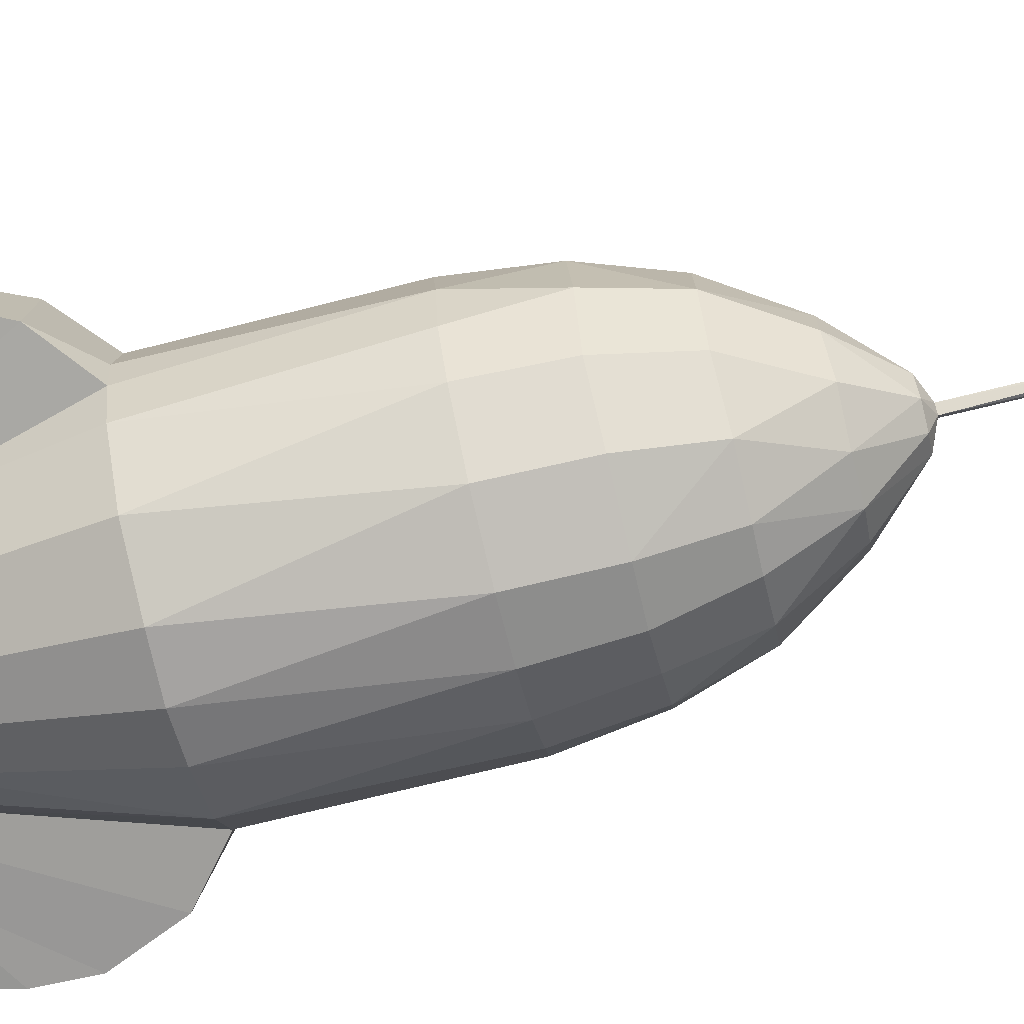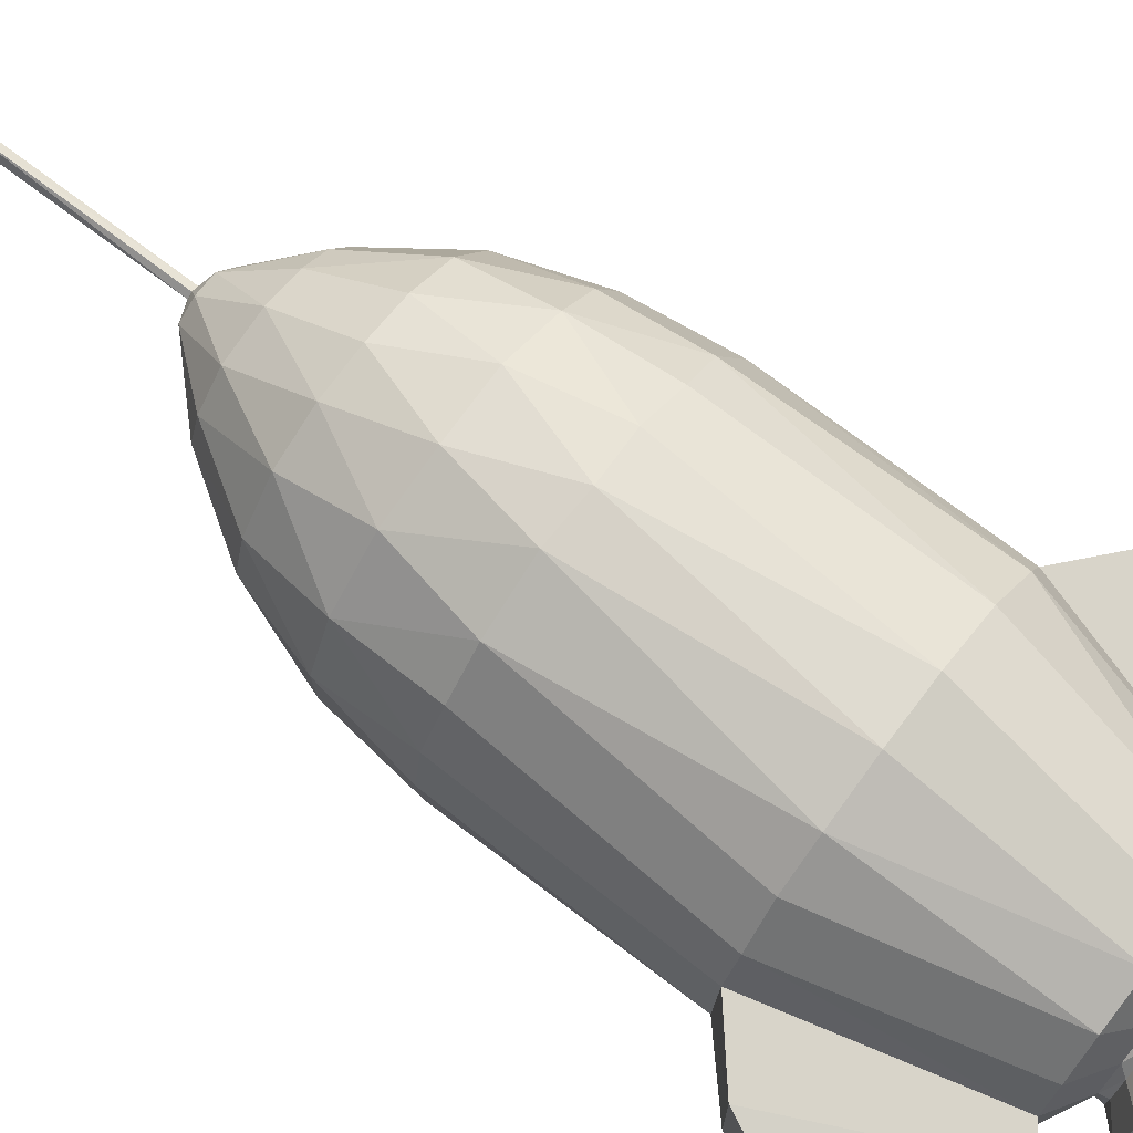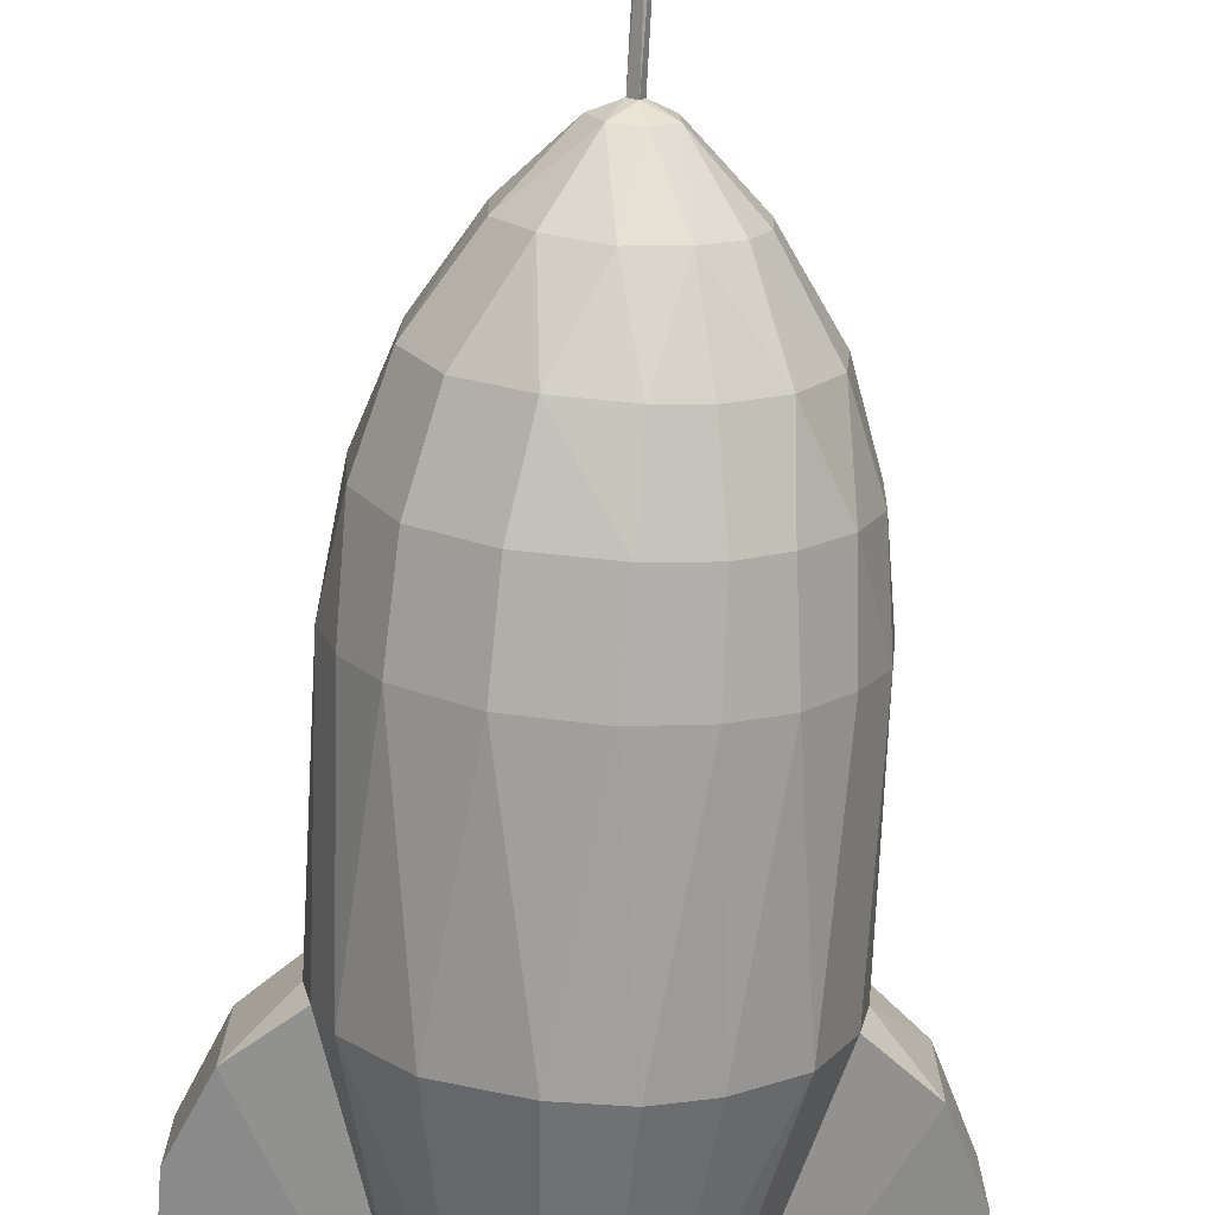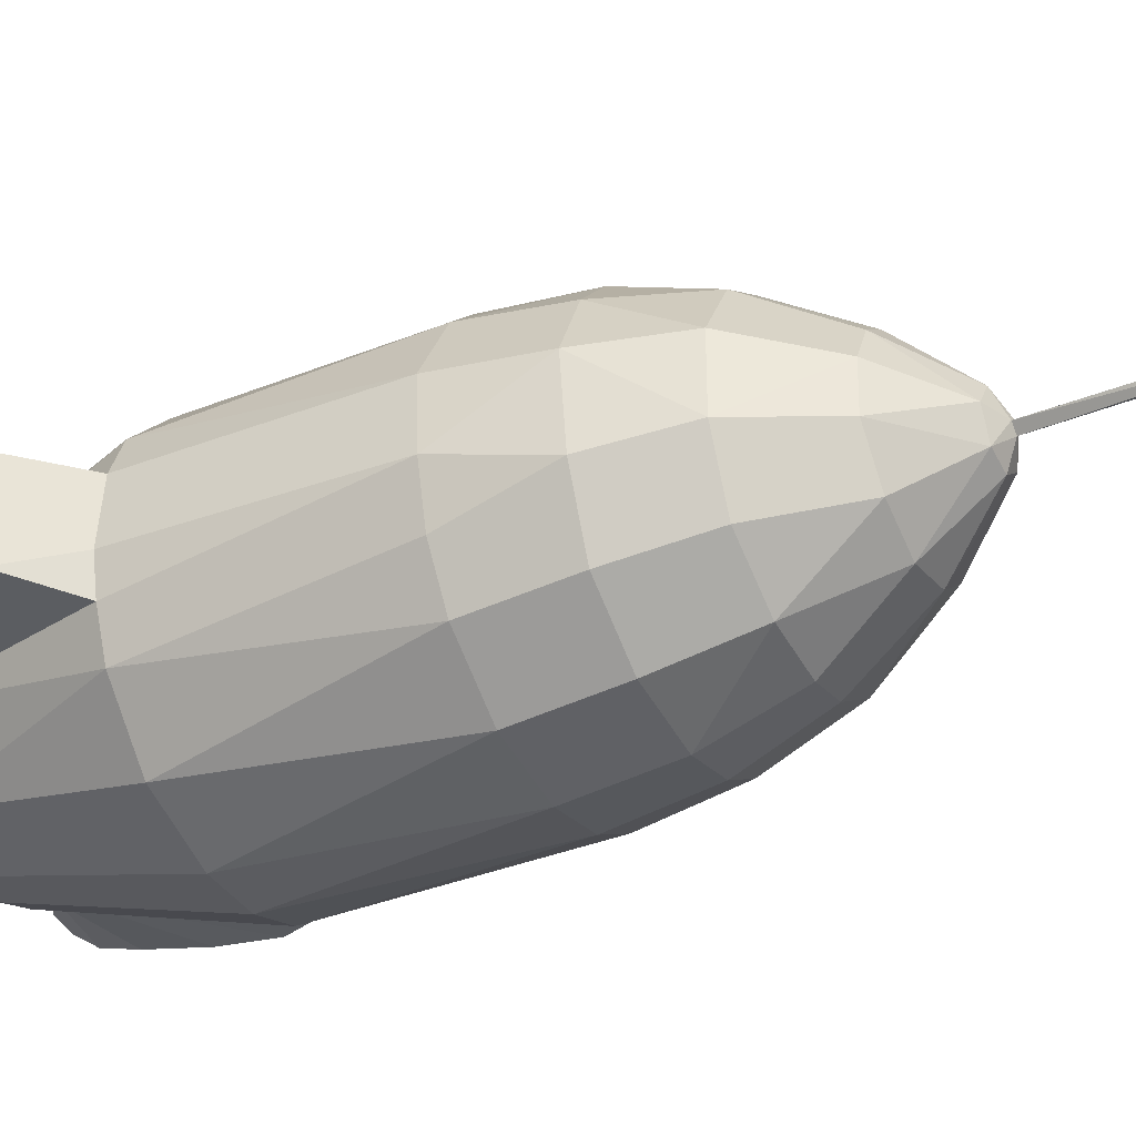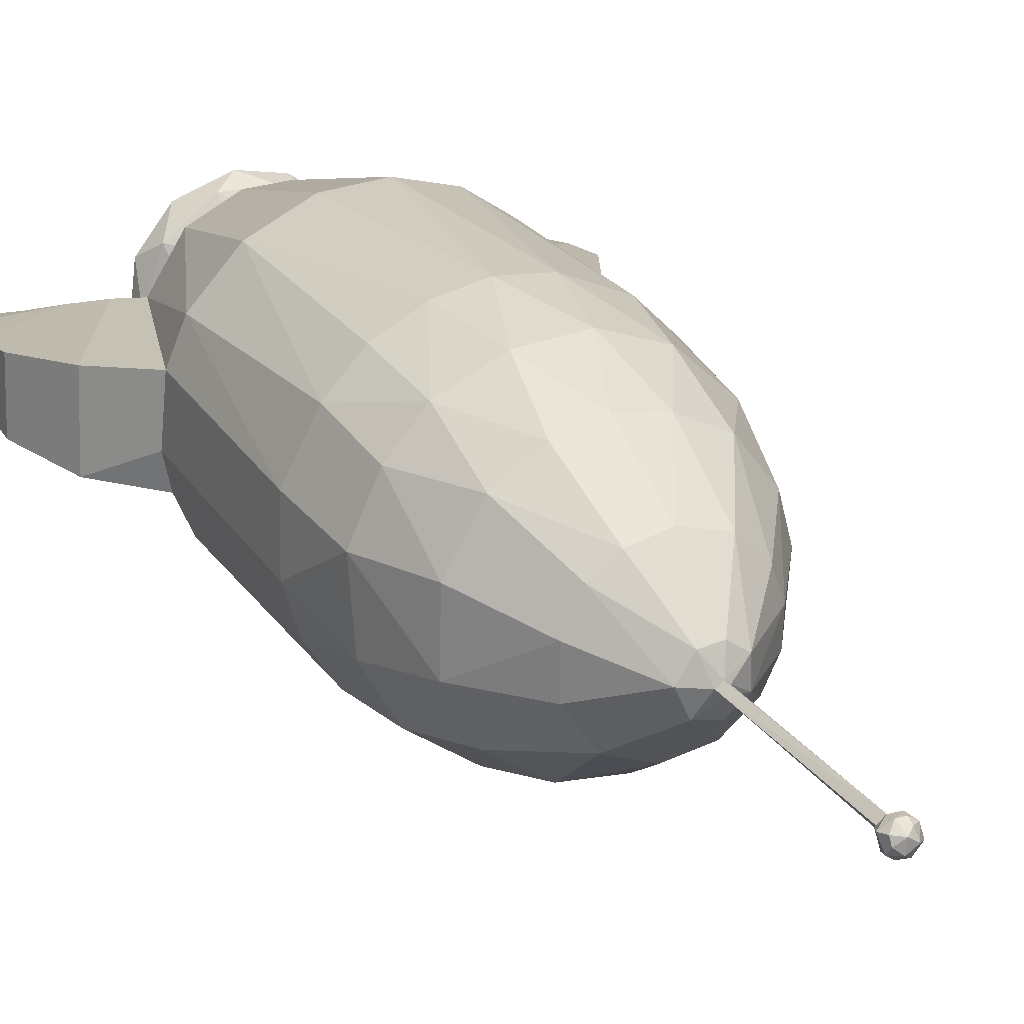
<metadata>
{"format":"obj","ext":"obj","renderer":"f3d","projection":"perspective","resolution":1024,"background":"white","views":[{"elev":-75.2,"azim":103.8,"up":"+Y"},{"elev":73.3,"azim":-52.7,"up":"+Y"},{"elev":-72.1,"azim":176.9,"up":"+Y"},{"elev":-36.6,"azim":117.8,"up":"+Y"},{"elev":23.9,"azim":154.2,"up":"+Y"}]}
</metadata>
<code>
o Circle
v 0.1328 -0.8 0.3965
v 0.4651 -0.6738 0.4022
v 0.7033 -0.4201 0.4044
v 0.7827 -0.2331 0.4016
v 0.7886 0.229 0.3997
v 0.7043 0.4199 0.4046
v 0.4901 0.6528 0.3993
v 0.2099 0.7839 0.4019
v 0.324 -0.7481 -0.6729
v 0.6051 -0.5508 -0.6723
v 0.7413 -0.3439 -0.6718
v 0.8134 -0.1123 -0.6785
v 0.7986 0.1965 -0.6593
v 0.6624 0.4808 -0.6853
v 0.491 0.6478 -0.6692
v 0.2802 0.762 -0.6785
v 0.3038 -0.6995 -1.1
v 0.577 -0.5019 -1.095
v 0.7357 -0.2189 -1.109
v 0.7564 0.1525 -1.095
v 0.6356 0.4213 -1.101
v 0.4683 0.6021 -1.095
v 0.2019 0.7294 -1.103
v 0.2295 -0.5885 -1.487
v 0.4801 -0.4179 -1.48
v 0.6231 -0.1479 -1.487
v 0.614 0.1806 -1.483
v 0.458 0.4421 -1.483
v 0.2535 0.5752 -1.482
v 0.04907 -0.3927 -1.84
v 0.2606 -0.3059 -1.847
v 0.3924 -0.1125 -1.84
v 0.3941 0.09792 -1.844
v 0.3055 0.2628 -1.841
v 0.1854 0.3539 -1.839
v 0.0954 -0.1096 -2.107
v 0.1518 0.01179 -2.107
v 0.07984 0.1195 -2.107
v 0.006048 -0.02823 -2.155
v 0.09125 -0.52 1.317
v 0.3286 -0.424 1.319
v 0.5234 0.148 1.317
v 0.3634 0.3973 1.318
v 0.1357 0.5108 1.317
v 0.09665 -0.3295 1.416
v 0.2378 -0.2528 1.415
v 0.3251 -0.1342 1.415
v 0.3516 0.02923 1.415
v 0.3057 0.1701 1.415
v 0.1934 0.2891 1.415
v 0.04818 -0.3351 1.452
v 0.1934 -0.2891 1.452
v 0.3152 -0.1552 1.452
v 0.3514 -0.01309 1.452
v 0.3313 0.1154 1.452
v 0.2523 0.2409 1.452
v 0.1261 0.3184 1.452
v 0.1418 -0.4275 1.548
v 0.3604 -0.2842 1.545
v 0.4649 -0 1.549
v 0.3724 0.2657 1.545
v 0.3181 -0.3704 1.646
v 0.4858 -0.09382 1.646
v 0.4507 0.1884 1.646
v 0.2927 0.3879 1.646
v 0.09361 -0.3997 1.646
v 0.2517 -0.3299 1.646
v 0.4049 -0.1398 1.646
v 0.3978 0.1439 1.646
v 0.2682 0.3192 1.646
v 0.07216 -0.3182 1.523
v 0.2698 -0.1897 1.523
v 0.3287 -0.03099 1.523
v 0.3035 0.1315 1.523
v 0.1938 0.2605 1.523
v 0.5199 -0.1588 1.318
v 0.8169 -0.06832 0.4017
v 1.045 -0.2077 0.6172
v 1.032 0.2136 0.6103
v 0.6446 -0.1359 1.395
v 0.6385 0.1361 1.392
v 1.2 -0.1639 0.9596
v 1.191 0.171 0.9505
v 0.7673 0.09274 1.523
v 1.208 -0.1209 1.238
v 1.204 0.1292 1.221
v 0.7778 -0.09348 1.531
v 1.126 -0.0612 1.639
v 1.157 0.07812 1.52
v 0.8232 -0.05673 1.61
v 1.116 0.05812 1.648
v 0.8936 0.02936 1.689
v 0.89 -0.03277 1.684
v 1.038 -0.02501 1.715
v 1.037 0.02034 1.718
v 0.948 -1e-06 1.724
v -0.06936 0.8013 0.4036
v -0.1376 -0.7907 0.4035
v -0.3624 -0.713 0.3998
v -0.613 -0.5139 0.4022
v -0.7551 -0.2374 0.4028
v -0.7925 -0.04617 0.4021
v -0.7563 0.2341 0.3996
v -0.6812 0.4098 0.4044
v -0.5281 0.5942 0.4006
v -0.3364 0.727 0.4044
v 0.05359 0.8034 -0.6665
v -0.01427 -0.8074 -0.6723
v -0.285 -0.748 -0.6719
v -0.4974 -0.6232 -0.672
v -0.6584 -0.4426 -0.6763
v -0.768 -0.2024 -0.6661
v -0.7893 0.03947 -0.6718
v -0.7437 0.2777 -0.6785
v -0.6303 0.4815 -0.6692
v -0.458 0.6555 -0.6723
v -0.176 0.7844 -0.6785
v -0.09673 0.7472 -1.092
v -0.03336 -0.7522 -1.099
v -0.2788 -0.6926 -1.096
v -0.4583 -0.5836 -1.101
v -0.6294 -0.3915 -1.103
v -0.7248 -0.1431 -1.096
v -0.7294 0.1159 -1.102
v -0.615 0.4196 -1.1
v -0.3739 0.6462 -1.099
v 0.04486 0.6259 -1.478
v -0.04311 -0.6199 -1.483
v -0.2273 -0.5754 -1.48
v -0.4354 -0.4364 -1.483
v -0.5847 -0.1817 -1.483
v -0.6058 0.05723 -1.483
v -0.551 0.266 -1.482
v -0.3843 0.4834 -1.483
v -0.1677 0.5959 -1.482
v 0.01624 0.3947 -1.84
v -0.1512 -0.3558 -1.844
v -0.2978 -0.2381 -1.841
v -0.3668 -0.09542 -1.841
v -0.3726 0.05994 -1.842
v -0.3229 0.2009 -1.841
v -0.1894 0.3373 -1.843
v -0.01879 0.1313 -2.106
v -0.01735 -0.1326 -2.106
v -0.109 -0.06005 -2.107
v -0.1042 0.06953 -2.107
v 0.04265 0.003285 -2.155
v -0.06281 0.5185 1.318
v -0.09194 -0.5126 1.318
v -0.2596 -0.4479 1.318
v -0.3936 -0.3282 1.318
v -0.4986 0.1411 1.316
v -0.4175 0.2962 1.318
v -0.2732 0.4417 1.317
v 0.01412 0.3392 1.415
v -0.06494 -0.3281 1.415
v -0.2111 -0.255 1.415
v -0.3021 -0.1181 1.415
v -0.3231 0.04478 1.415
v -0.2502 0.2118 1.415
v -0.1338 0.3034 1.415
v -0.01904 0.3367 1.451
v -0.08733 -0.3232 1.452
v -0.2026 -0.2575 1.452
v -0.3037 -0.1259 1.452
v -0.319 0.05417 1.452
v -0.2729 0.1775 1.452
v -0.171 0.2837 1.452
v 0.145 0.4314 1.549
v -0.075 -0.4356 1.547
v -0.2302 -0.3691 1.547
v -0.3713 -0.2287 1.548
v -0.4326 0.0268 1.548
v -0.3655 0.23 1.547
v -0.2498 0.3559 1.546
v -0.09583 0.43 1.547
v 0.03751 0.4763 1.646
v 0.01412 -0.4809 1.646
v -0.2762 -0.3792 1.646
v -0.4349 -0.1607 1.646
v -0.4555 0.06298 1.646
v -0.3701 0.2849 1.646
v -0.1825 0.4311 1.646
v 0.08779 0.4013 1.646
v -0.1241 -0.3864 1.646
v -0.3009 -0.2585 1.646
v -0.3902 -0.0663 1.646
v -0.3497 0.1945 1.646
v -0.1432 0.3798 1.646
v 0.01412 0.3201 1.523
v -0.1392 -0.2769 1.523
v -0.2785 -0.1328 1.523
v -0.293 0.08194 1.523
v -0.1882 0.2465 1.523
v -0.4891 -0.1524 1.318
v -1.016 -0.2094 0.6176
v -1.005 0.2136 0.6111
v -0.6102 -0.1361 1.392
v -0.6188 0.1342 1.397
v -1.171 -0.1654 0.9607
v -1.164 0.1709 0.9508
v -0.7332 0.09637 1.513
v -1.179 -0.1218 1.24
v -1.176 0.1285 1.224
v -0.7495 -0.08947 1.532
v -1.131 -0.08406 1.504
v -1.13 0.08018 1.516
v -0.805 0.04665 1.624
v -1.088 -0.06141 1.647
v -1.088 0.05835 1.651
v -0.8029 -0.04772 1.621
v -1.018 -0.02483 1.713
v -0.9095 -1e-06 1.722
v -1.003 0.02079 1.719
v -0.01141 0.007285 -2.154
v 0.01104 0.02683 -2.154
v -0.001097 0.0495 -3.169
v 0.02523 0.02884 -3.187
v 0.03075 -0.02879 -3.186
v 0.03861 -0.06016 -3.144
v 0.06695 0.03106 -3.158
v 0.06431 -0.001874 -3.171
v 0.06855 -0.03674 -3.147
v 0.08036 0.02181 -3.114
v 0.03683 0.06329 -3.135
v 0.01035 -0.06739 -3.121
v 0.06035 0.008817 -3.073
v 0.05658 -0.04966 -3.104
v 0.03773 0.05564 -3.094
v 0.04166 0.00073 -3.065
v 0.008685 0.02868 -3.066
v 0.02465 -0.02674 -3.064
v -0.01201 -0.01066 -3.065
v -0.000198 0.0647 -3.139
v -0.009155 0.06131 -3.105
v -0.01369 0.03147 -3.073
v 0.004284 -0.0586 -3.092
v -0.03991 -0.01973 -3.084
v -0.04608 0.02591 -3.108
v -0.04785 -0.01287 -3.156
v -0.03015 -0.05252 -3.129
v -0.03891 0.0402 -3.14
v -0.01368 0.003254 -3.189
v -0.004042 -0.05448 -3.163
f 2 10 3
f 4 12 77
f 5 13 6
f 6 13 14
f 6 14 7
f 7 15 16
f 7 16 8
f 1 108 9
f 1 9 2
f 8 107 97
f 14 22 15
f 15 22 16
f 16 23 107
f 11 19 12
f 12 20 13
f 119 128 24
f 23 127 118
f 19 26 20
f 20 27 21
f 21 28 22
f 24 31 25
f 26 32 33
f 26 33 27
f 28 35 29
f 128 30 24
f 31 36 32
f 32 37 33
f 33 37 34
f 34 38 35
f 30 144 36
f 36 147 37
f 38 147 216
f 38 216 143
f 36 39 147
f 3 41 2
f 3 76 41
f 4 76 3
f 77 78 4
f 6 42 5
f 76 48 47
f 42 48 76
f 43 50 49
f 44 155 50
f 41 45 40
f 148 155 44
f 49 55 48
f 50 56 49
f 155 57 50
f 46 52 45
f 47 53 46
f 48 54 47
f 56 61 55
f 57 169 56
f 51 58 170
f 162 169 57
f 52 59 58
f 55 60 54
f 55 61 60
f 169 65 61
f 58 178 170
f 59 63 62
f 60 63 59
f 65 184 70
f 62 66 178
f 62 67 66
f 63 69 68
f 67 71 66
f 67 72 71
f 68 72 67
f 69 74 73
f 70 75 74
f 184 190 75
f 84 86 83
f 84 89 86
f 90 93 92
f 90 92 84
f 89 91 88
f 88 93 90
f 92 95 91
f 93 94 96
f 39 232 147
f 102 112 101
f 114 103 104
f 116 105 106
f 108 1 98
f 97 117 106
f 99 109 98
f 110 99 100
f 125 115 116
f 126 116 117
f 118 117 107
f 122 111 112
f 124 113 114
f 125 114 115
f 135 126 118
f 122 130 121
f 131 122 123
f 133 124 125
f 134 125 126
f 137 128 129
f 136 135 127
f 137 129 130
f 138 130 131
f 140 132 133
f 141 133 134
f 142 134 135
f 138 145 137
f 139 145 138
f 145 139 140
f 146 140 141
f 146 141 142
f 137 144 30
f 143 142 136
f 215 145 146
f 216 146 143
f 145 39 144
f 195 101 100
f 196 102 101
f 152 104 103
f 154 106 105
f 148 97 106
f 150 100 99
f 153 160 154
f 161 148 154
f 156 150 149
f 157 151 150
f 167 160 159
f 168 161 160
f 162 155 161
f 163 157 156
f 165 158 157
f 165 159 158
f 170 163 51
f 176 162 168
f 163 171 164
f 164 172 165
f 165 173 166
f 174 182 175
f 183 176 175
f 179 171 170
f 177 169 176
f 179 172 171
f 172 180 173
f 183 189 177
f 185 179 178
f 179 186 180
f 187 181 180
f 188 182 181
f 182 189 183
f 190 184 189
f 185 191 186
f 192 187 186
f 193 188 187
f 188 194 189
f 71 185 66
f 152 198 195
f 102 197 103
f 204 202 201
f 205 203 200
f 208 205 202
f 203 207 204
f 212 210 209
f 208 213 211
f 212 213 214
f 216 231 215
f 147 231 216
f 215 233 39
f 215 231 233
f 219 220 244
f 218 219 243
f 218 222 219
f 225 221 218
f 219 222 223
f 225 224 221
f 223 224 228
f 223 228 220
f 225 229 224
f 224 227 228
f 229 227 224
f 228 232 237
f 225 234 235
f 227 229 231
f 236 233 231
f 232 233 238
f 236 238 233
f 237 238 241
f 235 239 236
f 239 240 238
f 238 240 241
f 239 242 240
f 241 240 244
f 234 217 242
f 243 219 244
f 3 10 11
f 13 5 77 12
f 17 9 108 119
f 7 14 15
f 8 16 107
f 2 9 10
f 14 21 22
f 16 22 23
f 17 18 10 9
f 107 23 118
f 18 19 11 10
f 20 21 14 13
f 12 19 20
f 25 18 17 24
f 22 28 29
f 23 22 29
f 17 119 24
f 23 29 127
f 25 26 19 18
f 136 127 29 35
f 20 26 27
f 21 27 28
f 32 26 25 31
f 24 30 31
f 34 28 27 33
f 43 7 8 44
f 28 34 35
f 136 38 143
f 32 36 37
f 34 37 38
f 136 35 38
f 31 30 36
f 38 37 147
f 36 144 39
f 42 80 81
f 6 43 42
f 6 7 43
f 40 1 2 41
f 44 8 97 148
f 47 46 41 76
f 42 49 48
f 42 43 49
f 43 44 50
f 41 46 45
f 70 69 64 65
f 48 55 54
f 49 56 55
f 50 57 56
f 45 52 51
f 155 162 57
f 46 53 52
f 47 54 53
f 56 169 61
f 51 52 58
f 11 12 4 3
f 52 53 59
f 53 60 59
f 53 54 60
f 169 177 65
f 58 62 178
f 58 59 62
f 60 64 63
f 60 61 64
f 61 65 64
f 65 177 184
f 62 68 67
f 62 63 68
f 63 64 69
f 84 81 80 87
f 68 73 72
f 68 69 73
f 69 70 74
f 70 184 75
f 79 5 42 81
f 79 78 77 5
f 78 80 76 4
f 86 85 82 83
f 42 76 80
f 83 82 78 79
f 83 79 81 84
f 82 87 80 78
f 88 90 87 85
f 92 91 89 84
f 87 82 85
f 85 89 88
f 87 90 84
f 85 86 89
f 88 95 94
f 100 101 112 111
f 92 93 96
f 88 91 95
f 93 88 94
f 94 95 96
f 92 96 95
f 147 232 230
f 39 233 232
f 100 111 110
f 113 102 103 114
f 113 112 102
f 115 104 105 116
f 115 114 104
f 119 108 109 120
f 106 117 116
f 109 108 98
f 107 117 97
f 110 109 99
f 126 125 116
f 118 126 117
f 120 109 110 121
f 110 111 122 121
f 123 112 113 124
f 123 122 112
f 119 120 129 128
f 125 124 114
f 135 134 126
f 129 120 121 130
f 127 135 118
f 123 124 132 131
f 122 131 130
f 139 131 132 140
f 133 132 124
f 134 133 125
f 136 142 135
f 138 137 130
f 139 138 131
f 105 104 153 154
f 141 140 133
f 142 141 134
f 128 137 30
f 145 144 137
f 146 145 140
f 143 146 142
f 215 39 145
f 216 215 146
f 151 195 100
f 152 153 104
f 98 1 40 149
f 99 98 149 150
f 154 148 106
f 159 152 195 158
f 150 151 100
f 160 153 152 159
f 149 40 45 156
f 160 161 154
f 158 195 151 157
f 148 161 155
f 156 157 150
f 156 45 51 163
f 166 167 159
f 167 168 160
f 175 168 167 174
f 168 162 161
f 163 164 157
f 164 165 157
f 165 166 159
f 174 167 166 173
f 175 176 168
f 170 171 163
f 176 169 162
f 171 172 164
f 172 173 165
f 182 174 173 181
f 182 183 175
f 183 177 176
f 178 179 170
f 179 180 172
f 173 180 181
f 205 198 199 202
f 66 185 178
f 189 184 177
f 179 185 186
f 186 187 180
f 181 187 188
f 182 188 189
f 191 192 186
f 192 193 187
f 193 194 188
f 189 194 190
f 71 191 185
f 152 103 197 199
f 196 101 195 198
f 102 196 197
f 204 201 200 203
f 152 199 198
f 201 197 196 200
f 199 197 201 202
f 200 196 198 205
f 206 203 205 211
f 202 204 207 208
f 207 206 209 210
f 205 208 211
f 206 207 203
f 208 210 214 213
f 207 210 208
f 211 209 206
f 212 209 211 213
f 210 212 214
f 223 222 221 224
f 147 230 231
f 217 234 225
f 217 225 218
f 226 244 220
f 220 219 223
f 222 218 221
f 226 220 228
f 228 227 232
f 226 228 237
f 225 235 229
f 227 230 232
f 230 227 231
f 229 235 231
f 237 232 238
f 231 235 236
f 237 241 226
f 236 239 238
f 239 235 242
f 242 235 234
f 226 241 244
f 240 242 243
f 243 242 217
f 240 243 244
f 243 217 218
f 73 74 75 190 194 193 192 191 71 72

</code>
